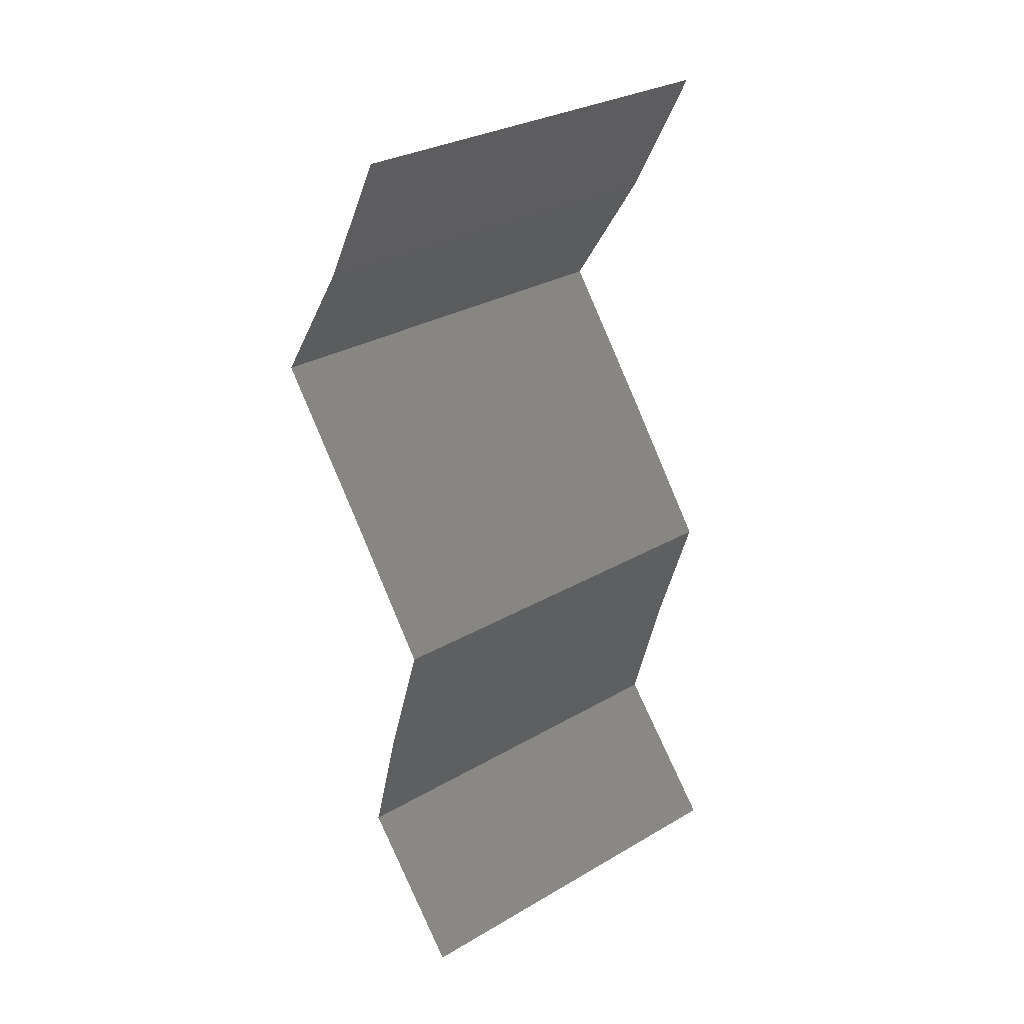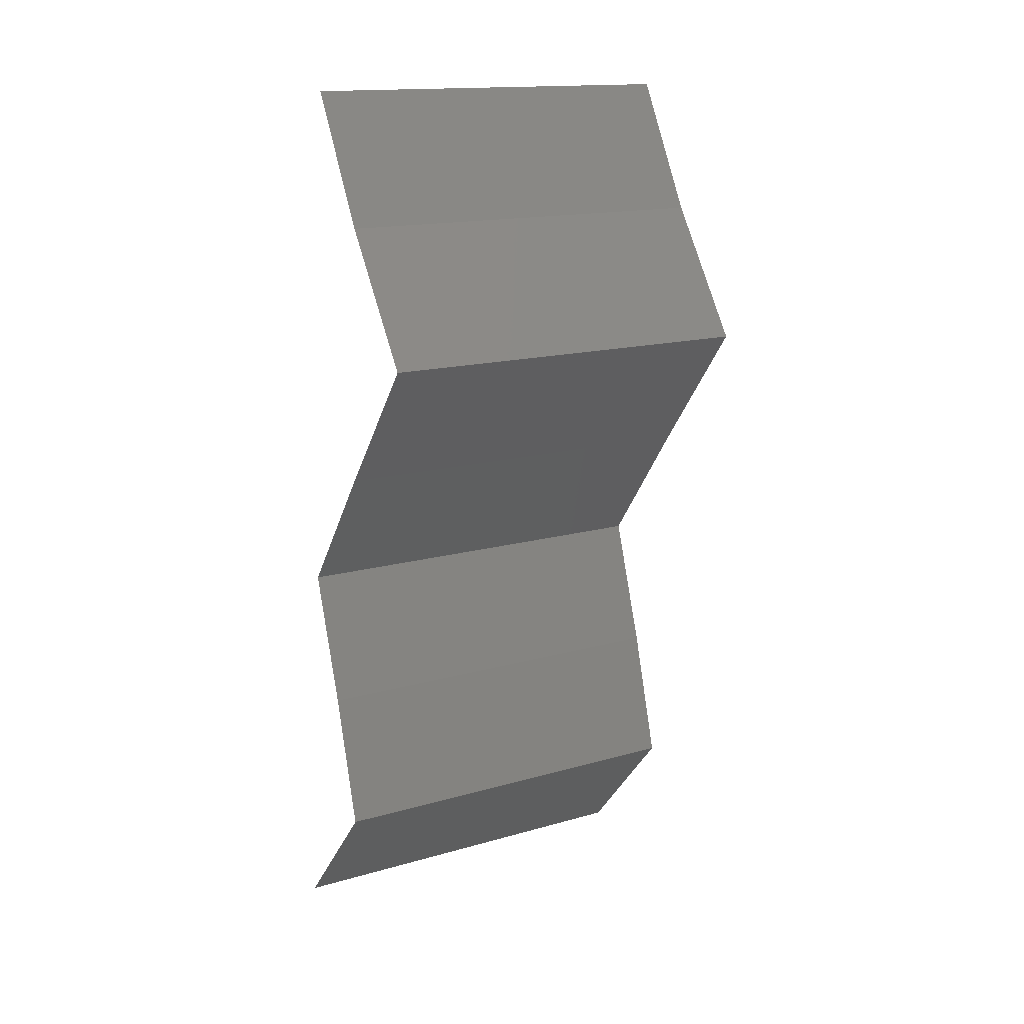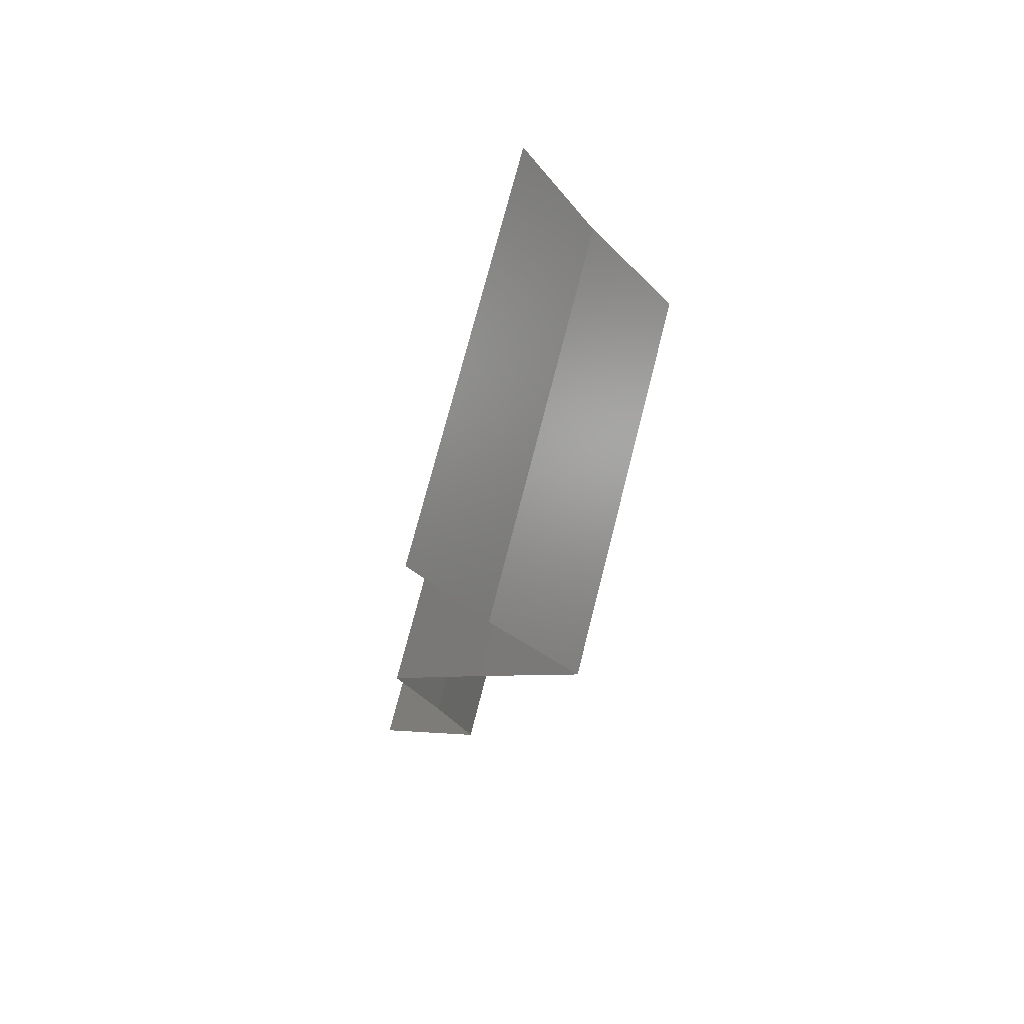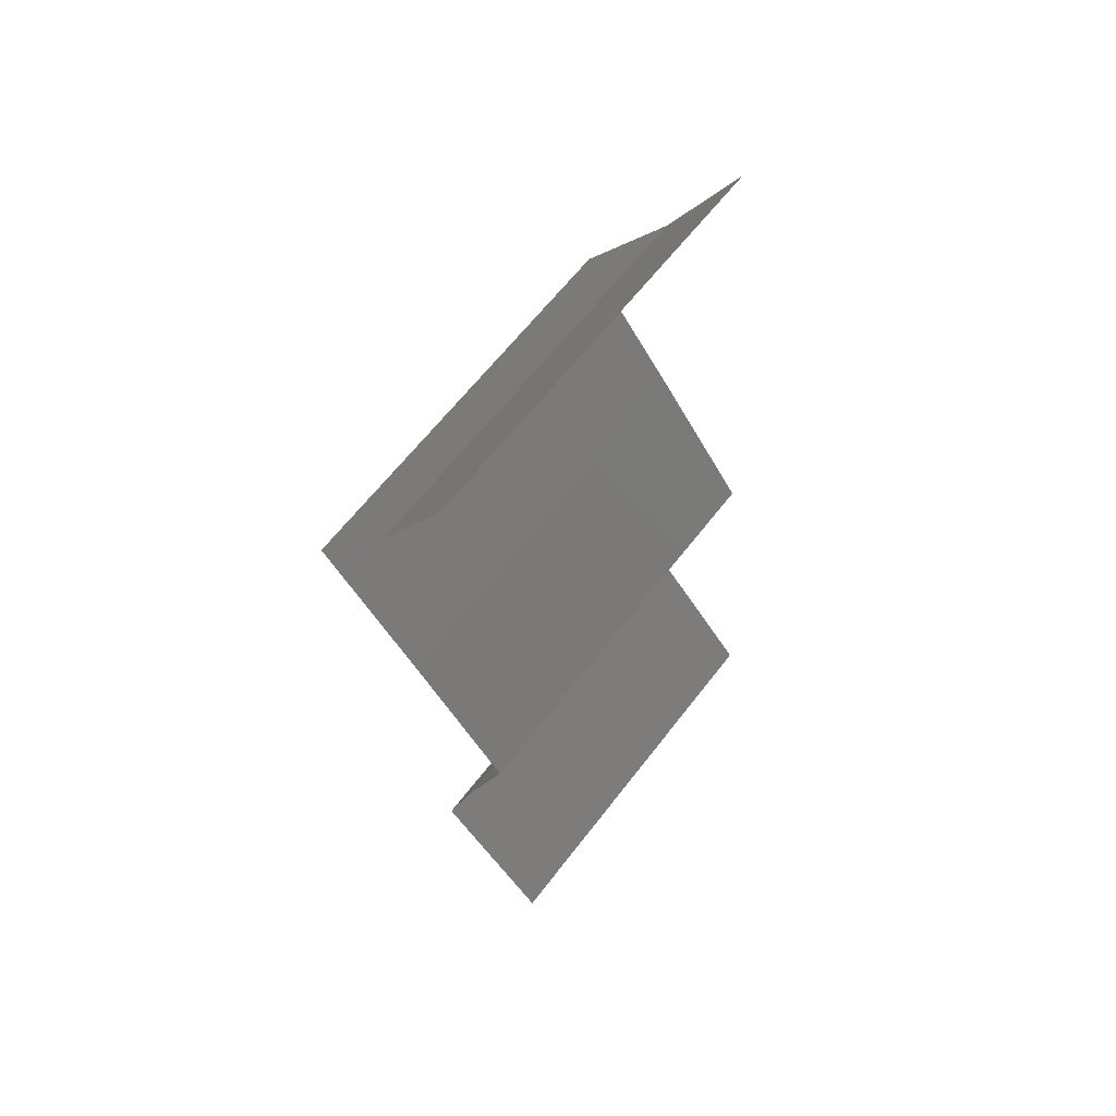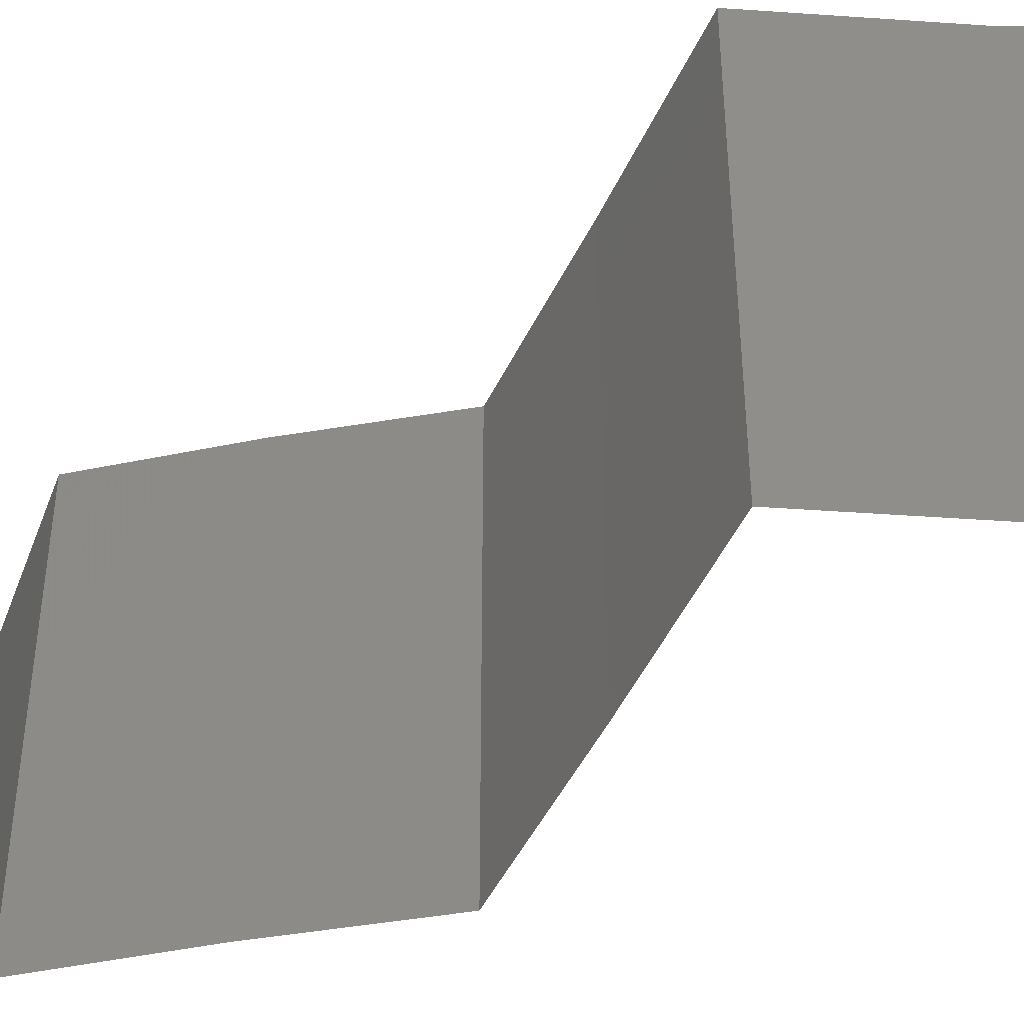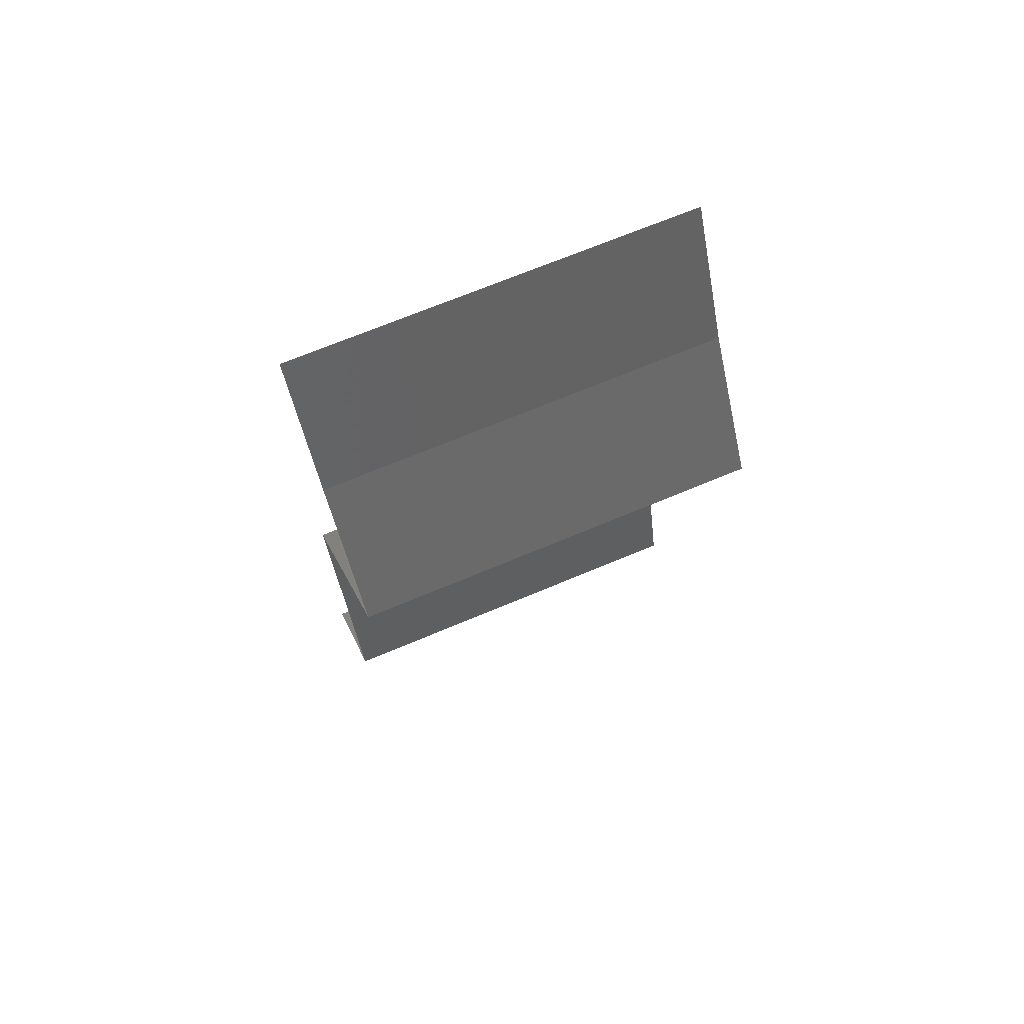
<metadata>
{"format":"stl","ext":"stl","renderer":"f3d","projection":"perspective","resolution":1024,"background":"white","views":[{"elev":30.3,"azim":-130.0,"up":"+Y"},{"elev":15.4,"azim":58.8,"up":"+Y"},{"elev":73.3,"azim":14.3,"up":"+Y"},{"elev":64.1,"azim":-142.3,"up":"+Y"},{"elev":-46.0,"azim":119.1,"up":"+Z"},{"elev":68.8,"azim":67.1,"up":"+Y"}]}
</metadata>
<code>
# stl→obj: 38 verts, 56 faces
v 0.03355 0.05215 0.02
v 0.03355 0.05215 0.01
v 0.0353 0.04889 0.015
v 0.03705 0.04563 0
v 0.03705 0.04563 0.01
v 0.0353 0.04889 0.005
v 0.03355 0.05215 0
v 0.03705 0.04563 0.02
v 0.03922 0.04237 0.015
v 0.04139 0.03911 0
v 0.04139 0.03911 0.01
v 0.03922 0.04237 0.005
v 0.04139 0.03911 0.02
v 0.03637 0.03259 0
v 0.03637 0.03259 0.01
v 0.03888 0.03585 0.005
v 0.03888 0.03585 0.015
v 0.03637 0.03259 0.02
v 0.03394 0.02933 0.015
v 0.03151 0.02607 0
v 0.03151 0.02607 0.01
v 0.03394 0.02933 0.005
v 0.03151 0.02607 0.02
v 0.03363 0.01955 0
v 0.03257 0.02281 0.005
v 0.03363 0.01955 0.02
v 0.03257 0.02281 0.015
v 0.03363 0.01955 0.01
v 0.03546 0.01304 0.01
v 0.03454 0.0163 0.005
v 0.03454 0.0163 0.015
v 0.03546 0.01304 0.02
v 0.03546 0.01304 0
v 0.03261 0.009777 0.015
v 0.02976 0.006518 0
v 0.02976 0.006518 0.01
v 0.03261 0.009777 0.005
v 0.02976 0.006518 0.02
f 1 2 3
f 4 5 6
f 2 7 6
f 5 8 3
f 2 5 3
f 5 2 6
f 7 4 6
f 8 1 3
f 8 5 9
f 10 11 12
f 5 4 12
f 11 13 9
f 4 10 12
f 13 8 9
f 11 5 12
f 5 11 9
f 14 15 16
f 13 11 17
f 11 10 16
f 15 18 17
f 11 15 17
f 10 14 16
f 18 13 17
f 15 11 16
f 18 15 19
f 20 21 22
f 15 14 22
f 21 23 19
f 21 15 22
f 15 21 19
f 23 18 19
f 14 20 22
f 20 24 25
f 26 23 27
f 21 28 27
f 28 21 25
f 21 20 25
f 23 21 27
f 24 28 25
f 28 26 27
f 29 28 30
f 28 29 31
f 32 26 31
f 24 33 30
f 28 24 30
f 26 28 31
f 33 29 30
f 29 32 31
f 32 29 34
f 35 36 37
f 29 33 37
f 36 38 34
f 36 29 37
f 29 36 34
f 33 35 37
f 38 32 34

</code>
